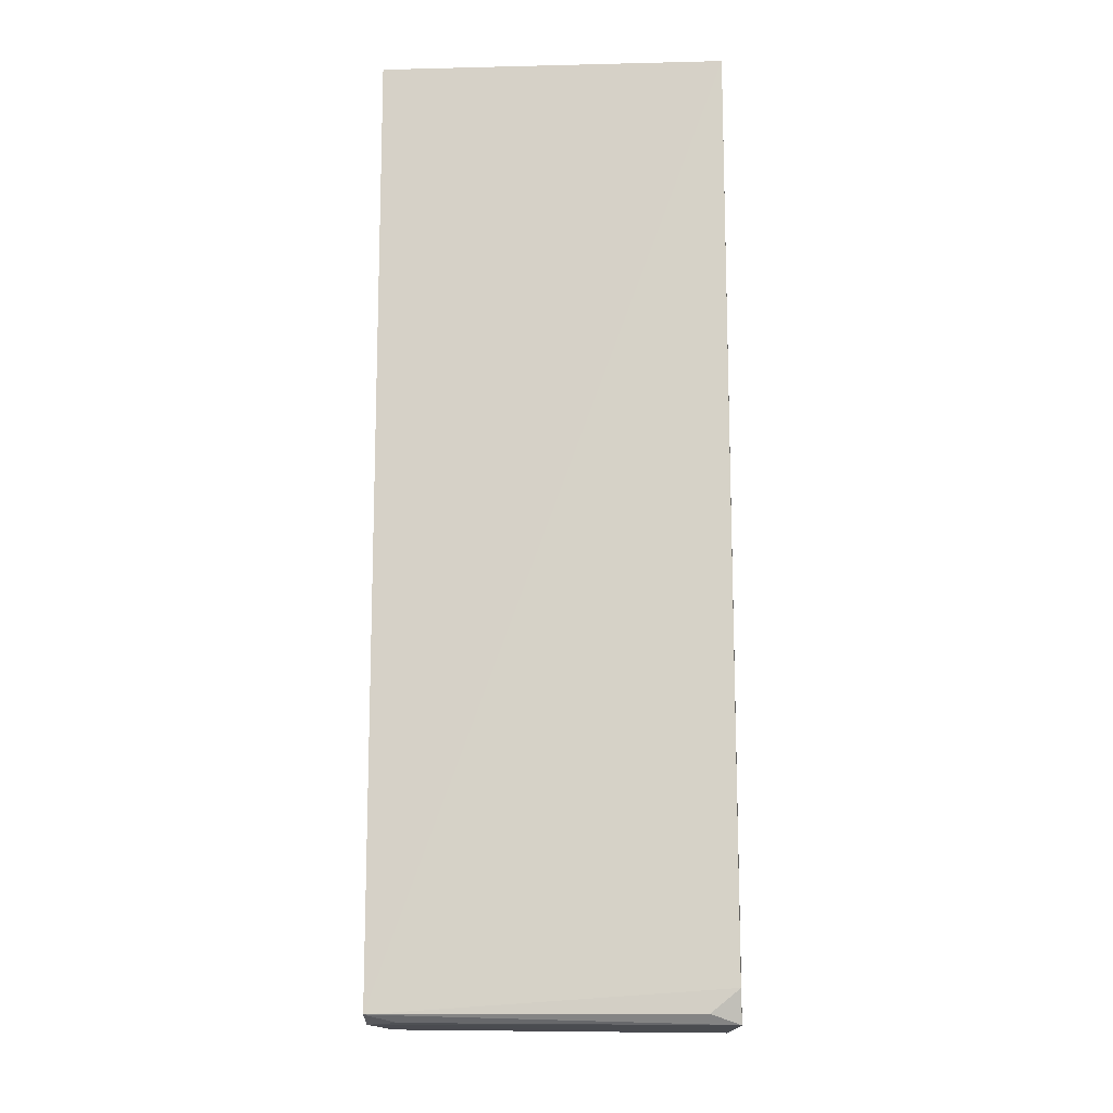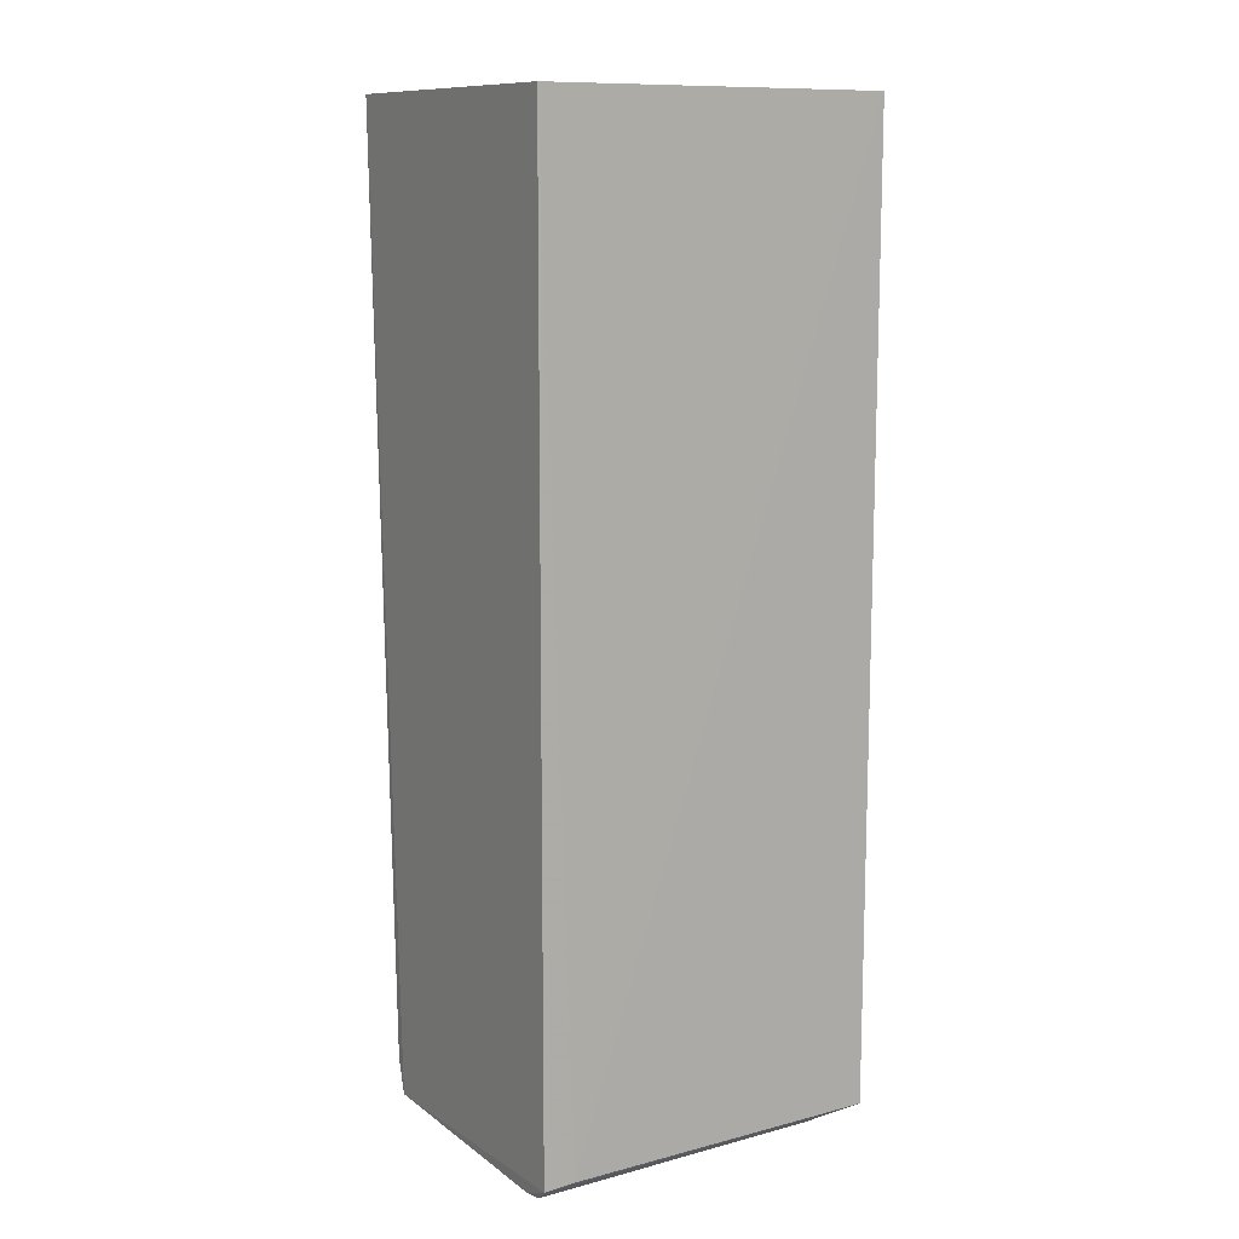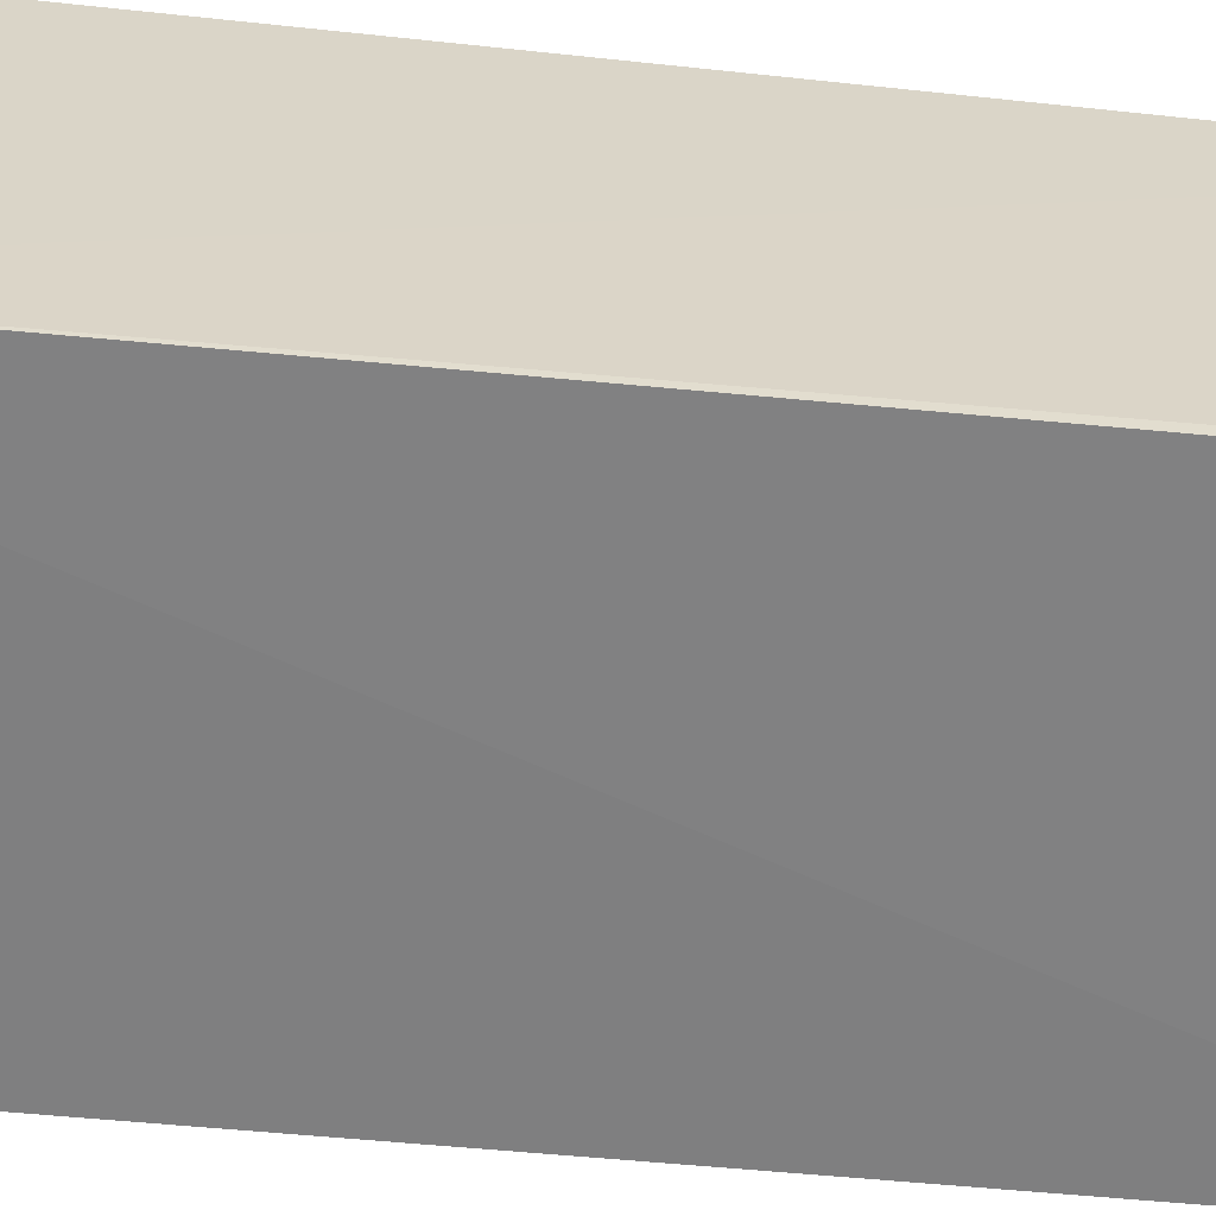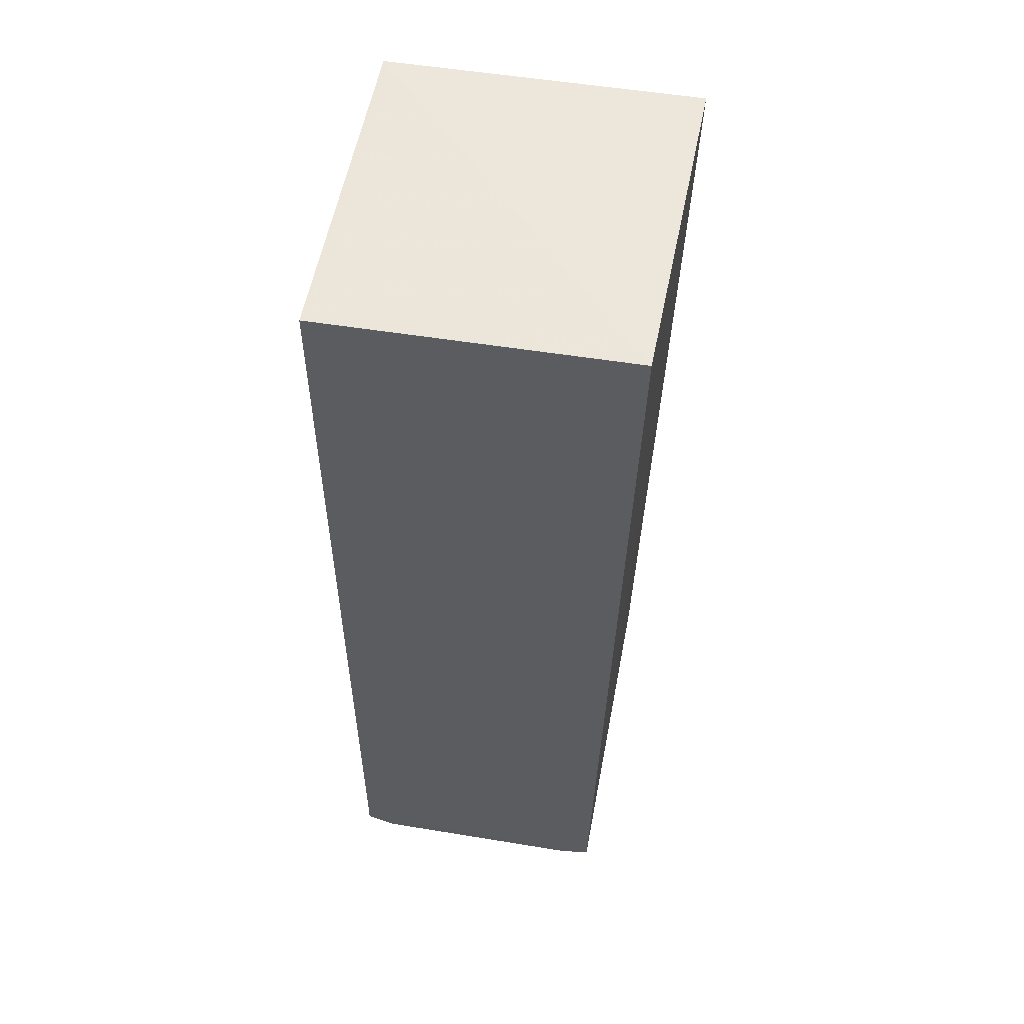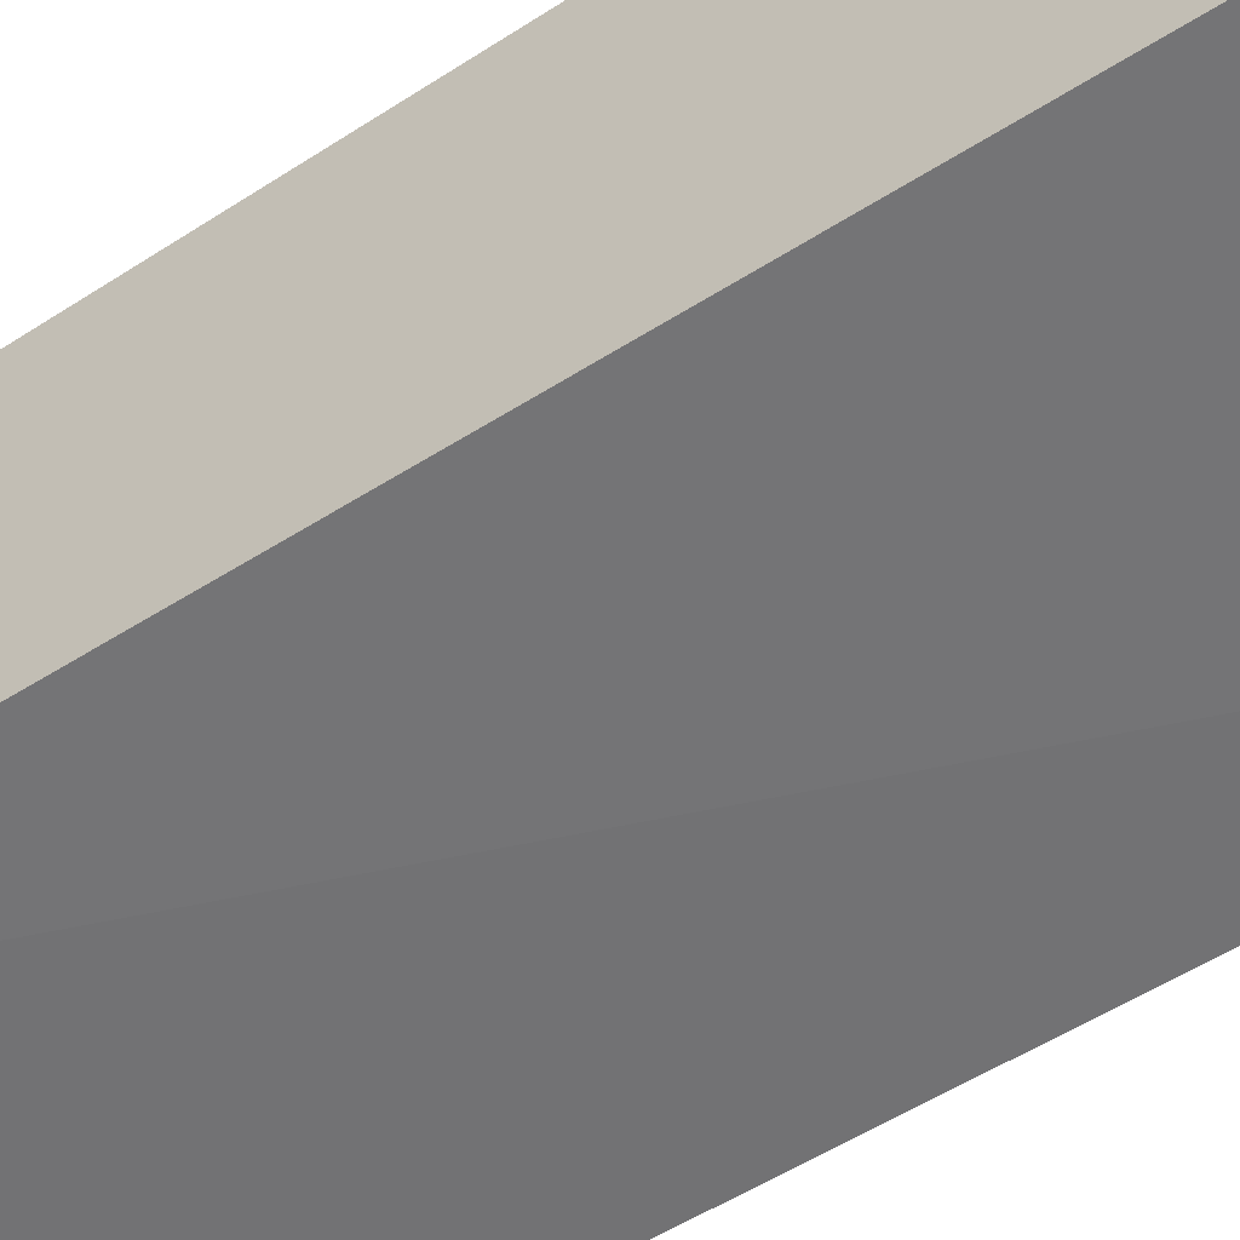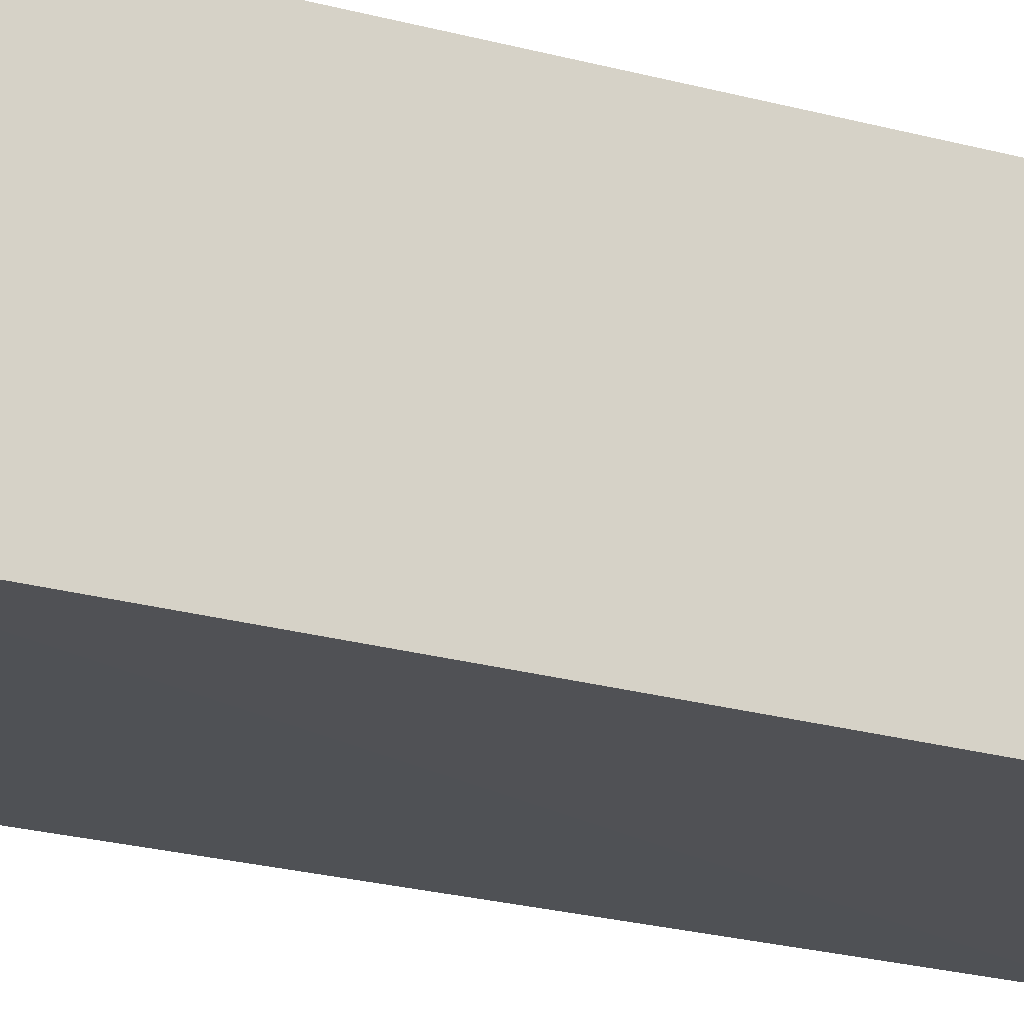
<metadata>
{"format":"obj","ext":"obj","renderer":"f3d","projection":"perspective","resolution":1024,"background":"white","views":[{"elev":-14.6,"azim":1.7,"up":"+Z"},{"elev":11.3,"azim":148.6,"up":"+Z"},{"elev":-61.2,"azim":83.6,"up":"+Y"},{"elev":53.7,"azim":-80.1,"up":"+Z"},{"elev":-56.2,"azim":-55.6,"up":"+Y"},{"elev":-18.3,"azim":-117.9,"up":"+Y"}]}
</metadata>
<code>
v 0.002469 0.01633 0.09905
v 0.002502 -0.0162 0.09902
v 0.002551 0.01317 0.00108
v -0.03297 0.01312 0.001452
v -0.03297 -0.01533 0.09905
v -0.0004411 -0.0131 0.002318
v -0.000488 0.0165 0.00268
v 0.002622 0.01643 0.002465
v -0.03298 0.01629 0.09897
v 0.002585 -0.01217 0.001296
v -0.03302 -0.0128 0.002295
v 0.002492 0.01514 0.001364
v -0.03301 0.01604 0.002718
v 0.002488 -0.01334 0.004681
v -0.03299 -0.009867 0.001426
v -0.02699 0.01494 0.001691
v -0.02993 -0.0119 0.001549
f 5 2 1
f 8 1 2
f 8 7 1
f 9 5 1
f 9 1 7
f 10 8 2
f 10 3 8
f 11 10 6
f 11 5 9
f 11 2 5
f 12 8 3
f 12 3 4
f 13 9 7
f 13 11 9
f 13 7 8
f 13 8 12
f 14 10 2
f 14 6 10
f 14 11 6
f 14 2 11
f 15 4 3
f 15 3 10
f 15 13 4
f 15 11 13
f 16 13 12
f 16 12 4
f 16 4 13
f 17 15 10
f 17 10 11
f 17 11 15

</code>
